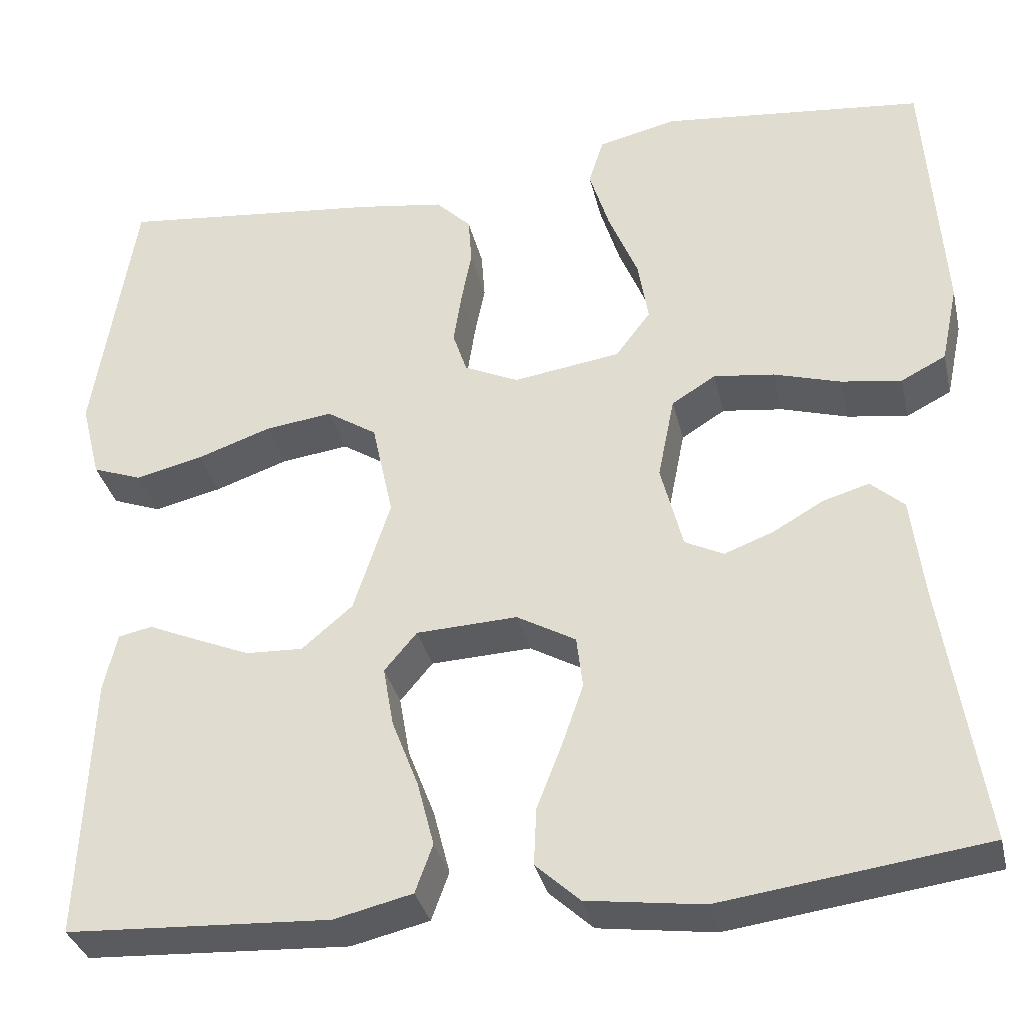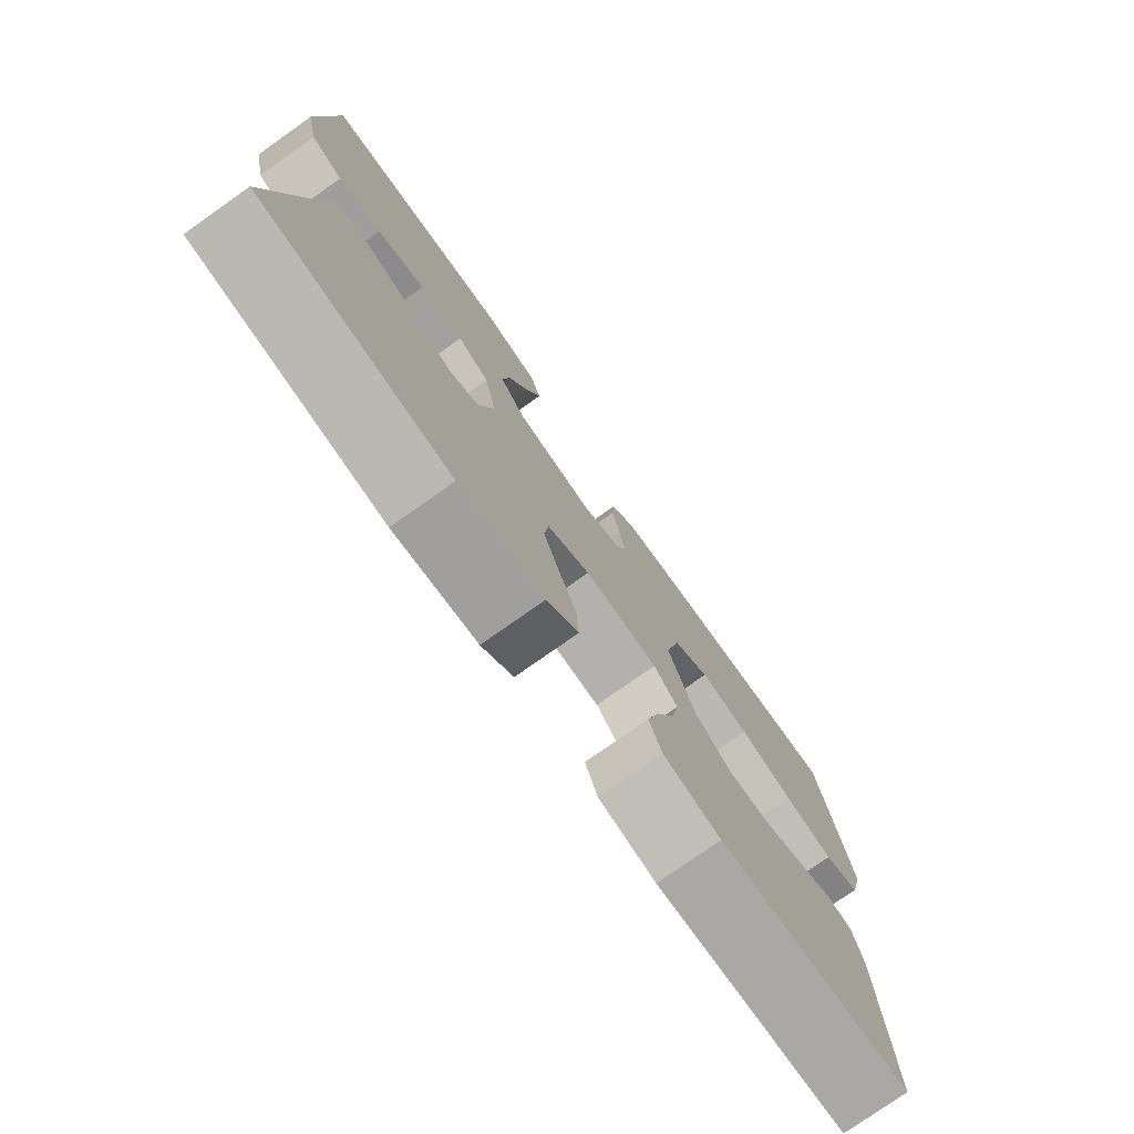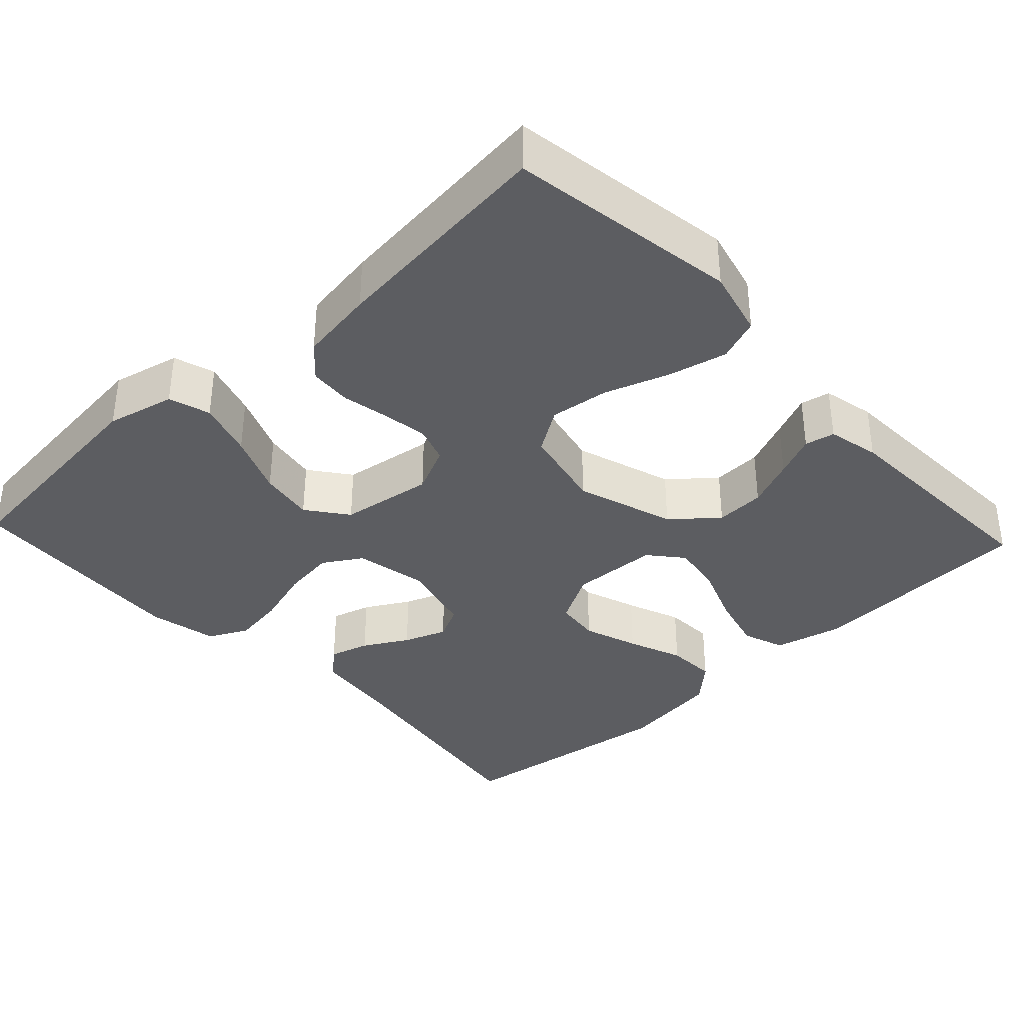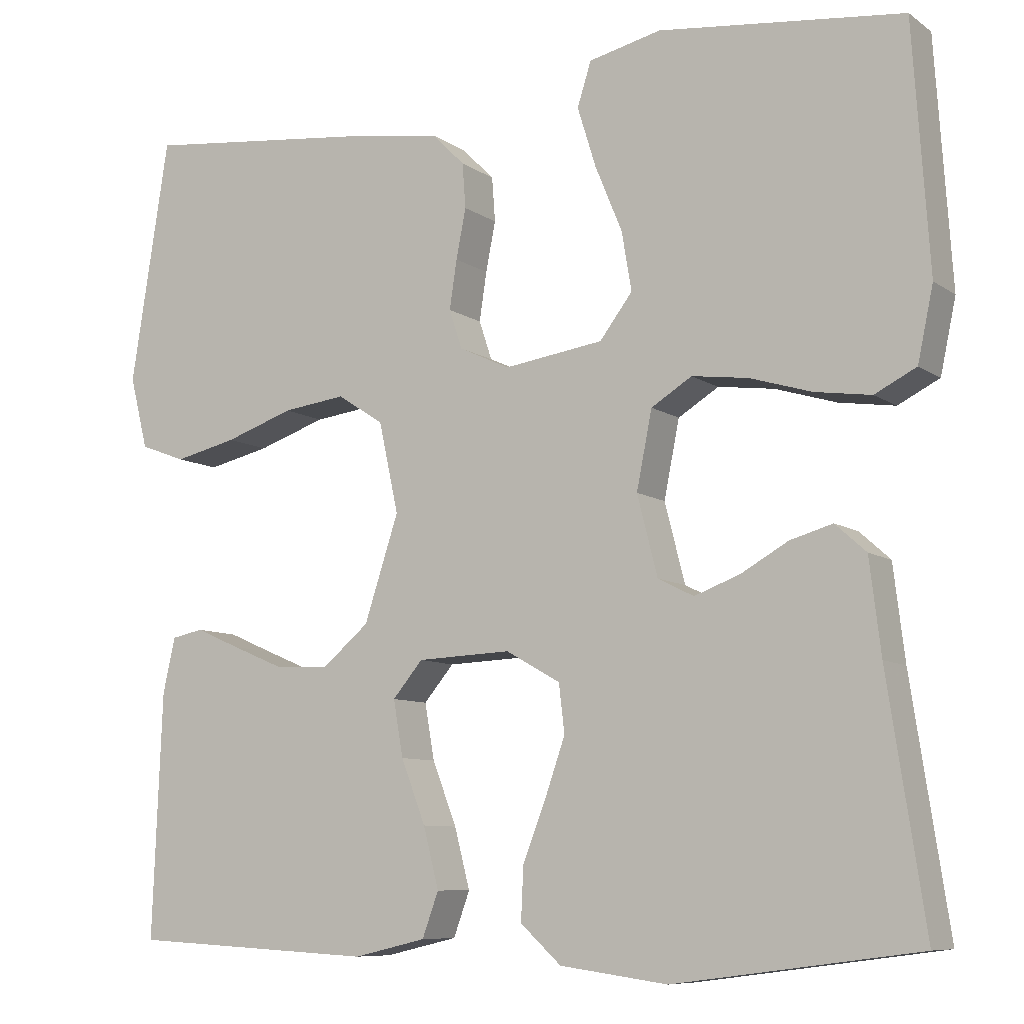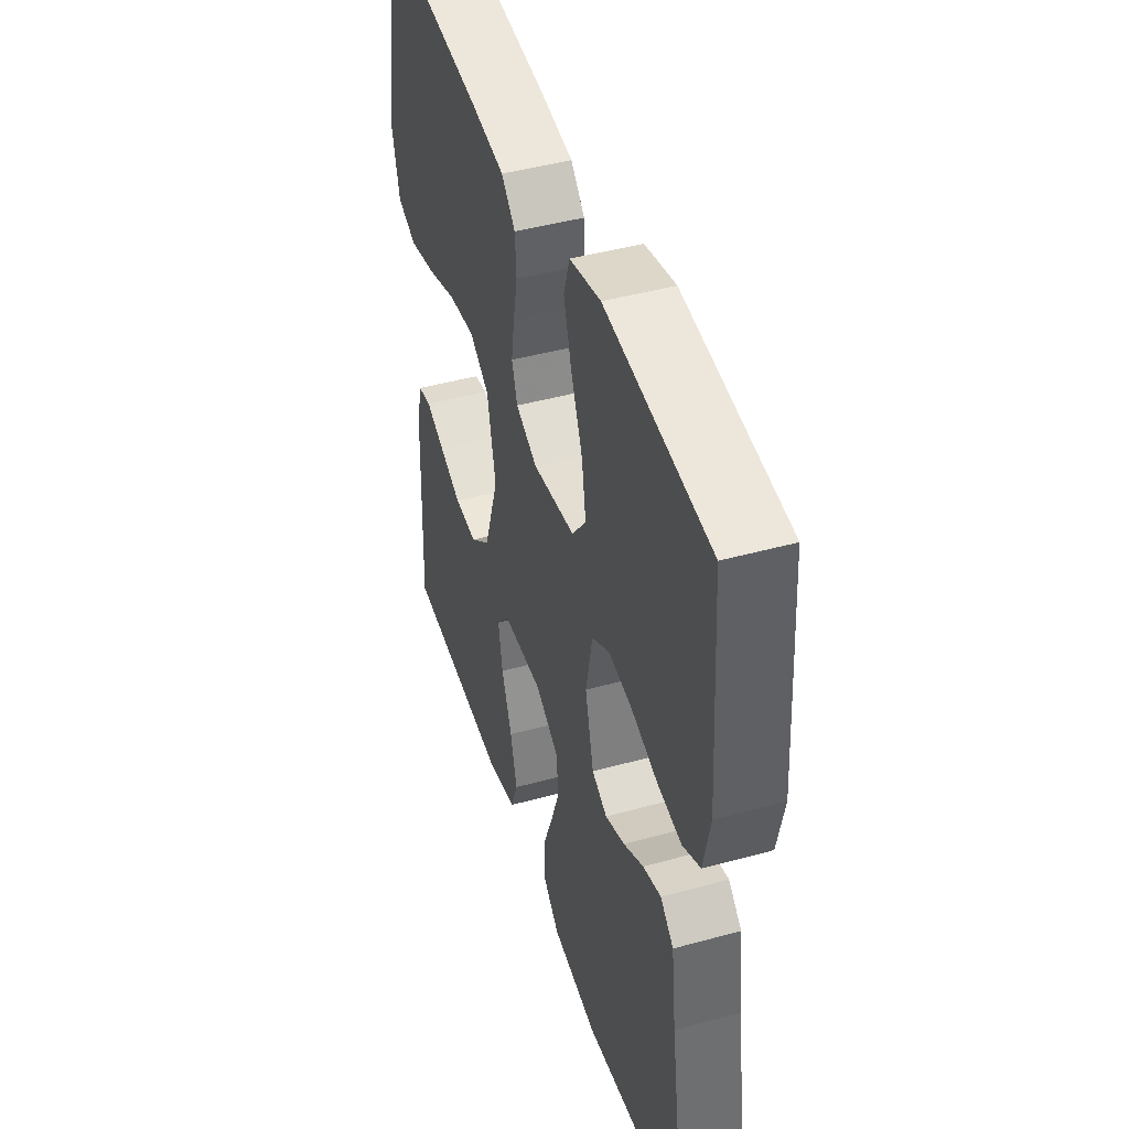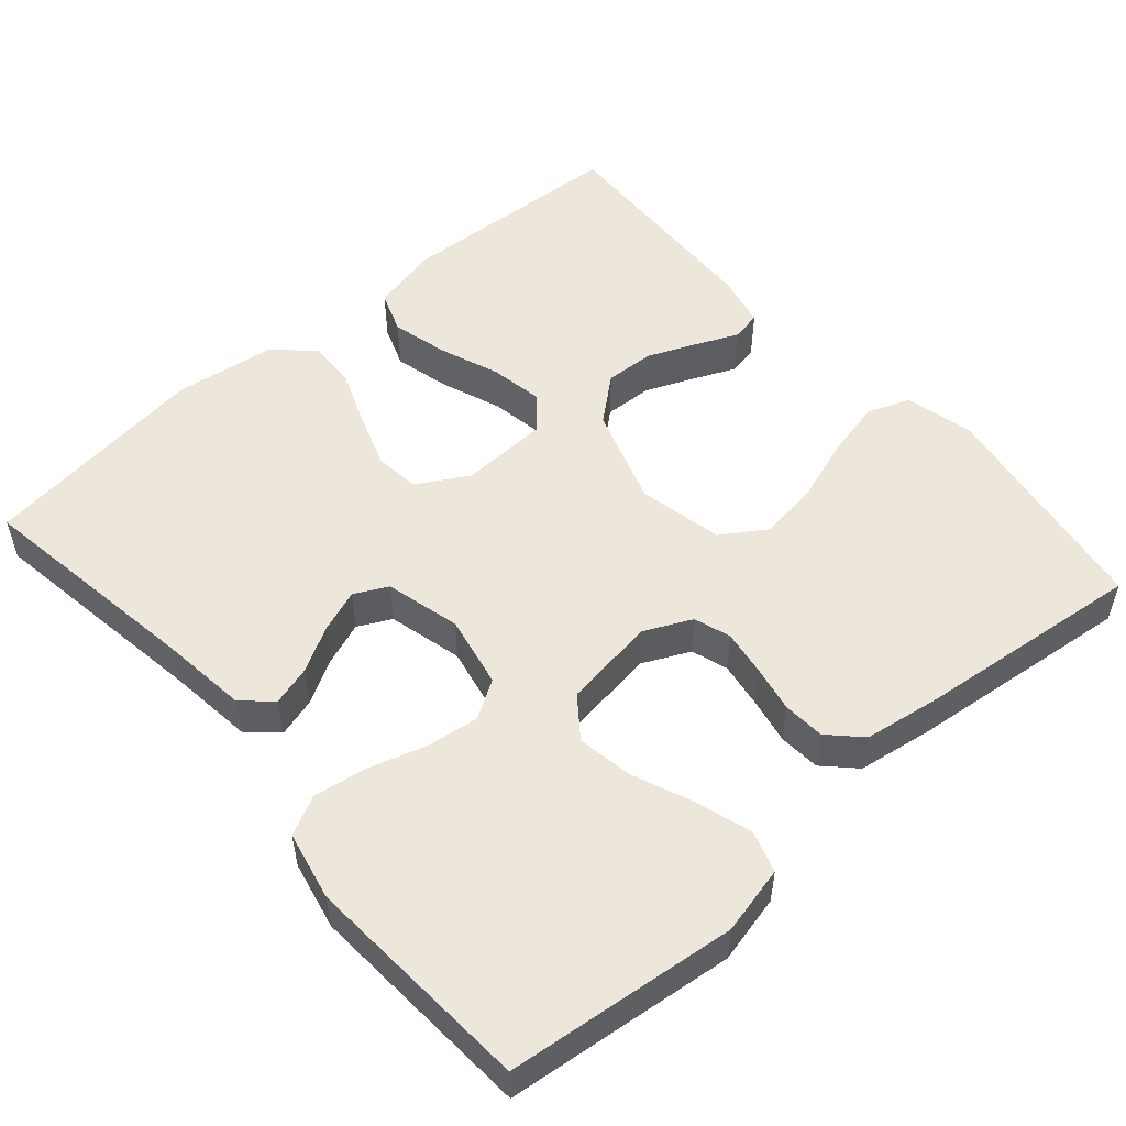
<metadata>
{"format":"obj","ext":"obj","renderer":"f3d","projection":"perspective","resolution":1024,"background":"white","views":[{"elev":-33.8,"azim":-167.1,"up":"+Z"},{"elev":-77.4,"azim":-54.8,"up":"+Z"},{"elev":-36.5,"azim":43.0,"up":"+Y"},{"elev":-8.4,"azim":-150.4,"up":"+Z"},{"elev":45.0,"azim":-107.7,"up":"+Z"},{"elev":52.8,"azim":-40.9,"up":"+Y"}]}
</metadata>
<code>
v -0.5 0.07 -0.5
v -0.454 0.07 -0.2
v -0.44 0.07 -0.085
v -0.402 0.07 -0.051
v -0.35 0.07 -0.066
v -0.292 0.07 -0.099
v -0.236 0.07 -0.12
v -0.192 0.07 -0.098
v -0.167 0.07 0
v -0.186 0.07 0.095
v -0.236 0.07 0.126
v -0.305 0.07 0.117
v -0.381 0.07 0.094
v -0.45 0.07 0.084
v -0.501 0.07 0.11
v -0.52 0.07 0.2
v -0.5 0.07 0.5
v -0.2 0.07 0.532
v -0.111 0.07 0.511
v -0.094 0.07 0.457
v -0.117 0.07 0.383
v -0.15 0.07 0.303
v -0.162 0.07 0.231
v -0.122 0.07 0.178
v 0 0.07 0.16
v 0.062 0.07 0.189
v 0.078 0.07 0.237
v 0.069 0.07 0.297
v 0.057 0.07 0.358
v 0.061 0.07 0.413
v 0.101 0.07 0.453
v 0.2 0.07 0.468
v 0.5 0.07 0.5
v 0.547 0.07 0.2
v 0.525 0.07 0.112
v 0.469 0.07 0.091
v 0.392 0.07 0.109
v 0.308 0.07 0.138
v 0.231 0.07 0.148
v 0.174 0.07 0.111
v 0.15 0.07 0
v 0.192 0.07 -0.129
v 0.25 0.07 -0.178
v 0.315 0.07 -0.175
v 0.379 0.07 -0.148
v 0.434 0.07 -0.124
v 0.473 0.07 -0.132
v 0.488 0.07 -0.2
v 0.5 0.07 -0.5
v 0.2 0.07 -0.516
v 0.111 0.07 -0.495
v 0.091 0.07 -0.44
v 0.11 0.07 -0.366
v 0.14 0.07 -0.288
v 0.152 0.07 -0.219
v 0.115 0.07 -0.175
v 0 0.07 -0.17
v -0.067 0.07 -0.208
v -0.074 0.07 -0.267
v -0.049 0.07 -0.339
v -0.021 0.07 -0.411
v -0.018 0.07 -0.476
v -0.068 0.07 -0.522
v -0.2 0.07 -0.54
v -0.5 0 -0.5
v -0.454 0 -0.2
v -0.44 0 -0.085
v -0.402 0 -0.051
v -0.35 0 -0.066
v -0.292 0 -0.099
v -0.236 0 -0.12
v -0.192 0 -0.098
v -0.167 0 0
v -0.186 0 0.095
v -0.236 0 0.126
v -0.305 0 0.117
v -0.381 0 0.094
v -0.45 0 0.084
v -0.501 0 0.11
v -0.52 0 0.2
v -0.5 0 0.5
v -0.2 0 0.532
v -0.111 0 0.511
v -0.094 0 0.457
v -0.117 0 0.383
v -0.15 0 0.303
v -0.162 0 0.231
v -0.122 0 0.178
v 0 0 0.16
v 0.062 0 0.189
v 0.078 0 0.237
v 0.069 0 0.297
v 0.057 0 0.358
v 0.061 0 0.413
v 0.101 0 0.453
v 0.2 0 0.468
v 0.5 0 0.5
v 0.547 0 0.2
v 0.525 0 0.112
v 0.469 0 0.091
v 0.392 0 0.109
v 0.308 0 0.138
v 0.231 0 0.148
v 0.174 0 0.111
v 0.15 0 0
v 0.192 0 -0.129
v 0.25 0 -0.178
v 0.315 0 -0.175
v 0.379 0 -0.148
v 0.434 0 -0.124
v 0.473 0 -0.132
v 0.488 0 -0.2
v 0.5 0 -0.5
v 0.2 0 -0.516
v 0.111 0 -0.495
v 0.091 0 -0.44
v 0.11 0 -0.366
v 0.14 0 -0.288
v 0.152 0 -0.219
v 0.115 0 -0.175
v 0 0 -0.17
v -0.067 0 -0.208
v -0.074 0 -0.267
v -0.049 0 -0.339
v -0.021 0 -0.411
v -0.018 0 -0.476
v -0.068 0 -0.522
v -0.2 0 -0.54
f 63 64 1 2
f 60 61 62 63
f 59 60 63 2
f 58 59 2 3
f 57 58 3
f 51 52 53 54
f 51 54 55
f 50 51 55
f 49 50 55
f 48 49 55 56
f 45 46 47 48
f 44 45 48
f 43 44 48
f 35 36 37 38
f 35 38 39
f 34 35 39
f 33 34 39
f 32 33 39 40
f 28 29 30 31
f 27 28 31 32
f 26 27 32 40
f 19 20 21 22
f 17 18 19 22
f 17 22 23
f 16 17 23 24
f 12 13 14 15
f 11 12 15 16
f 3 4 5 6
f 3 6 7
f 57 3 7
f 56 57 7 8
f 43 48 56
f 42 43 56 8
f 41 42 8 9
f 25 26 40 41
f 25 41 9 10
f 11 16 24 25
f 10 11 25
f 66 65 128 127
f 127 126 125 124
f 66 127 124 123
f 67 66 123 122
f 67 122 121
f 118 117 116 115
f 119 118 115
f 119 115 114
f 119 114 113
f 120 119 113 112
f 112 111 110 109
f 112 109 108
f 112 108 107
f 102 101 100 99
f 103 102 99
f 103 99 98
f 103 98 97
f 104 103 97 96
f 95 94 93 92
f 96 95 92 91
f 104 96 91 90
f 86 85 84 83
f 86 83 82 81
f 87 86 81
f 88 87 81 80
f 79 78 77 76
f 80 79 76 75
f 70 69 68 67
f 71 70 67
f 71 67 121
f 72 71 121 120
f 120 112 107
f 72 120 107 106
f 73 72 106 105
f 105 104 90 89
f 74 73 105 89
f 89 88 80 75
f 89 75 74
f 1 65 66 2
f 2 66 67 3
f 3 67 68 4
f 4 68 69 5
f 5 69 70 6
f 6 70 71 7
f 7 71 72 8
f 8 72 73 9
f 9 73 74 10
f 10 74 75 11
f 11 75 76 12
f 12 76 77 13
f 13 77 78 14
f 14 78 79 15
f 15 79 80 16
f 16 80 81 17
f 17 81 82 18
f 18 82 83 19
f 19 83 84 20
f 20 84 85 21
f 21 85 86 22
f 22 86 87 23
f 23 87 88 24
f 24 88 89 25
f 25 89 90 26
f 26 90 91 27
f 27 91 92 28
f 28 92 93 29
f 29 93 94 30
f 30 94 95 31
f 31 95 96 32
f 32 96 97 33
f 33 97 98 34
f 34 98 99 35
f 35 99 100 36
f 36 100 101 37
f 37 101 102 38
f 38 102 103 39
f 39 103 104 40
f 40 104 105 41
f 41 105 106 42
f 42 106 107 43
f 43 107 108 44
f 44 108 109 45
f 45 109 110 46
f 46 110 111 47
f 47 111 112 48
f 48 112 113 49
f 49 113 114 50
f 50 114 115 51
f 51 115 116 52
f 52 116 117 53
f 53 117 118 54
f 54 118 119 55
f 55 119 120 56
f 56 120 121 57
f 57 121 122 58
f 58 122 123 59
f 59 123 124 60
f 60 124 125 61
f 61 125 126 62
f 62 126 127 63
f 63 127 128 64
f 64 128 65 1

</code>
